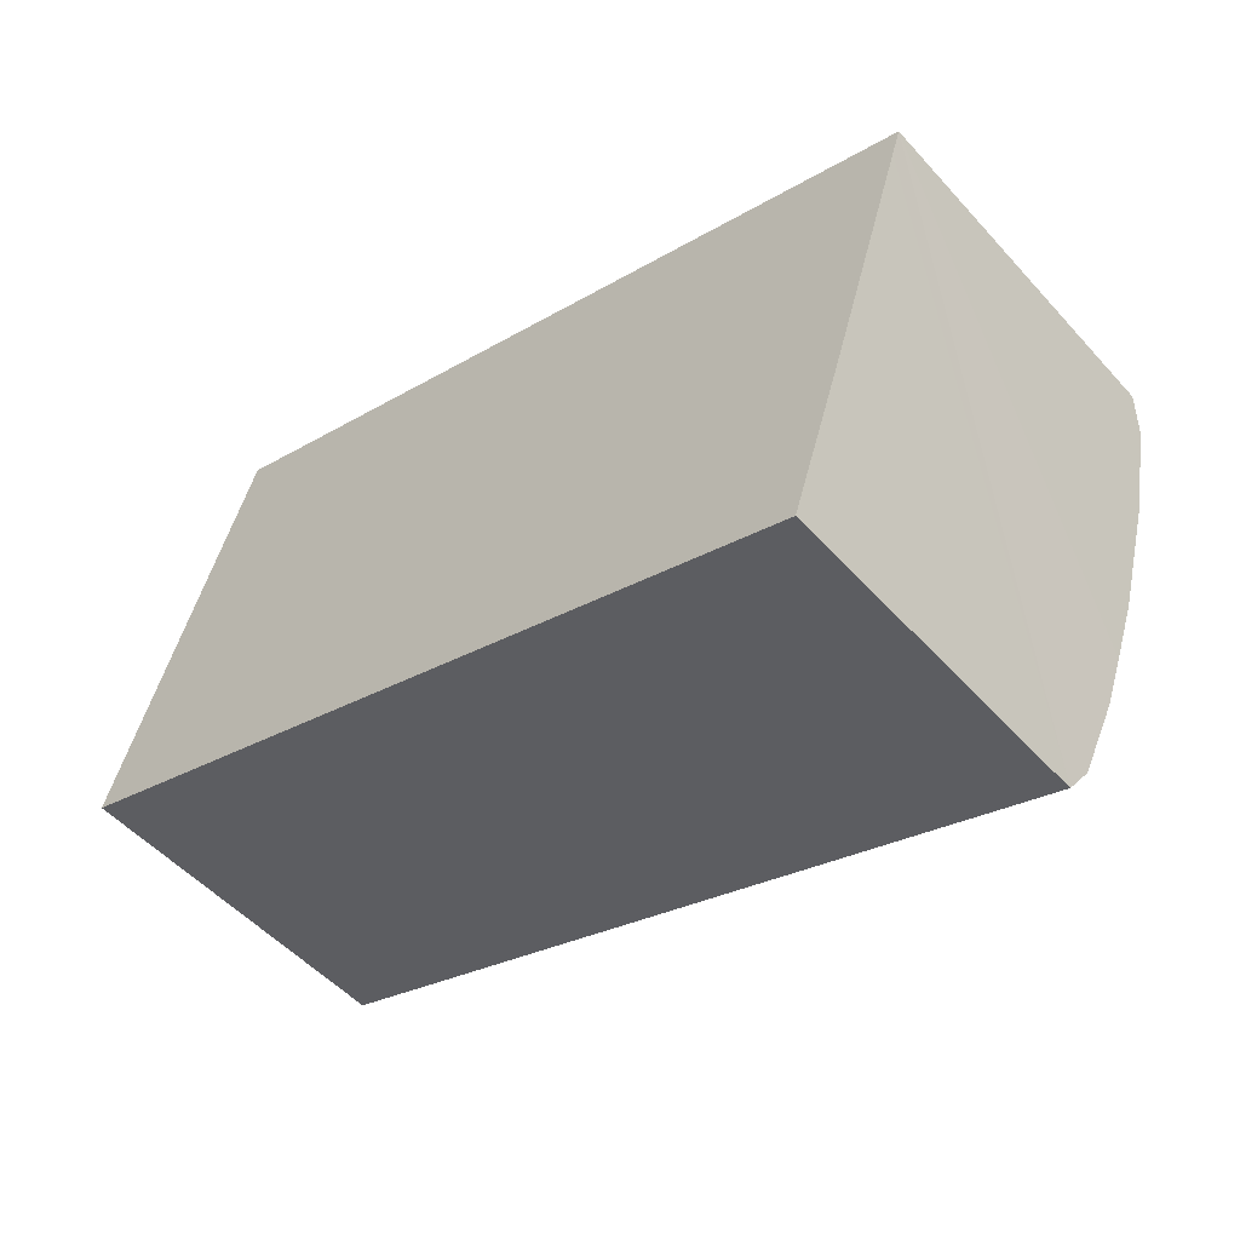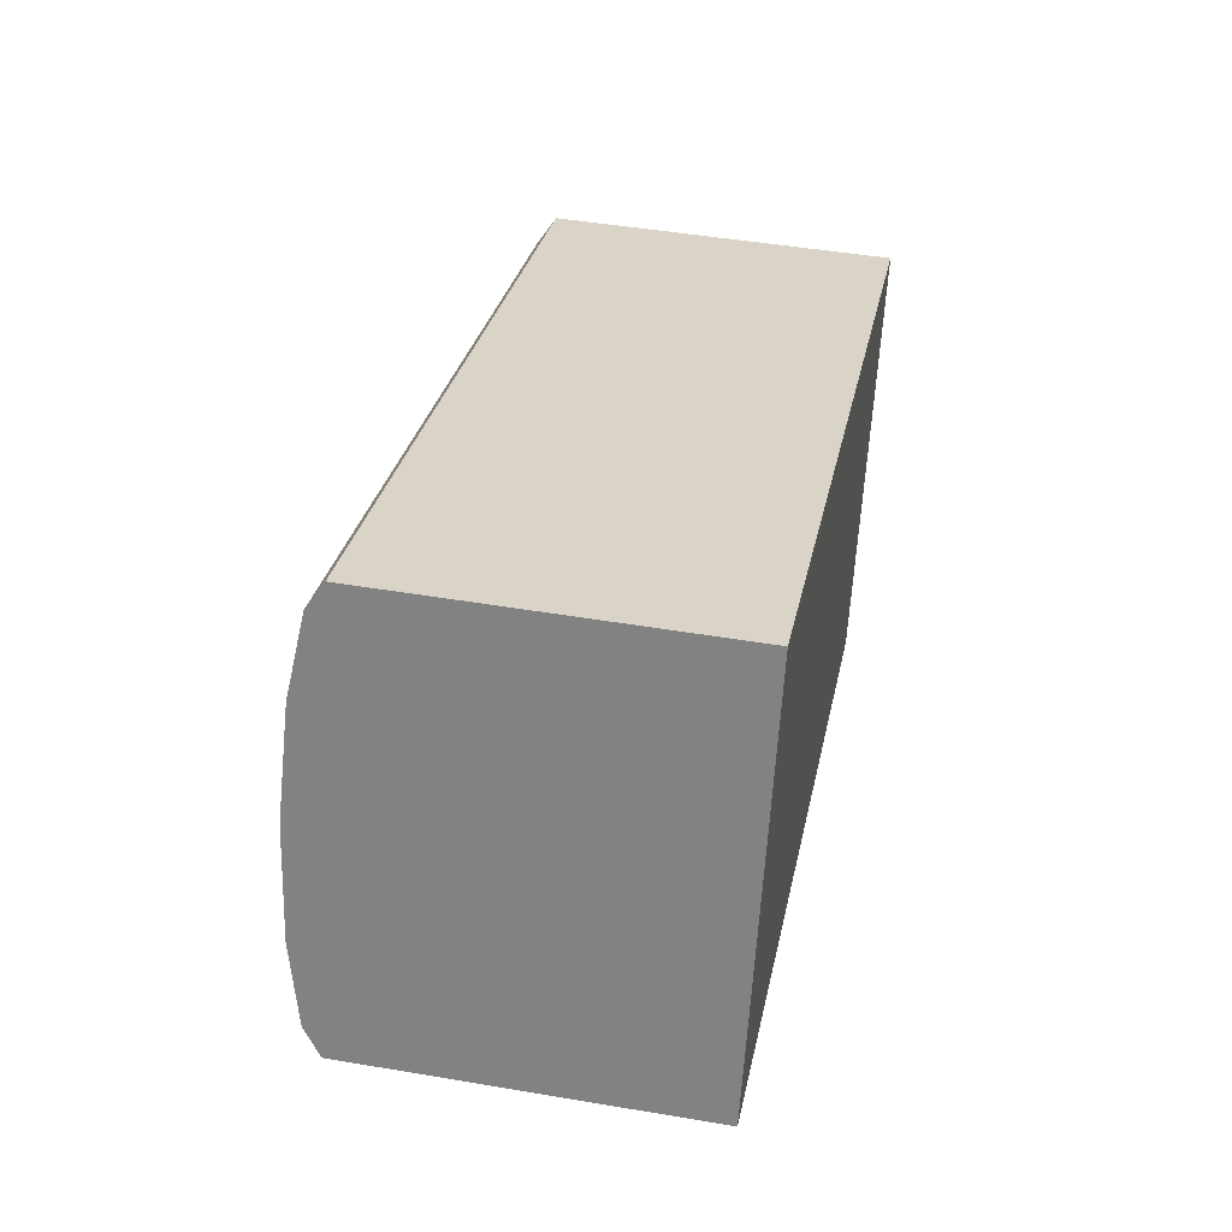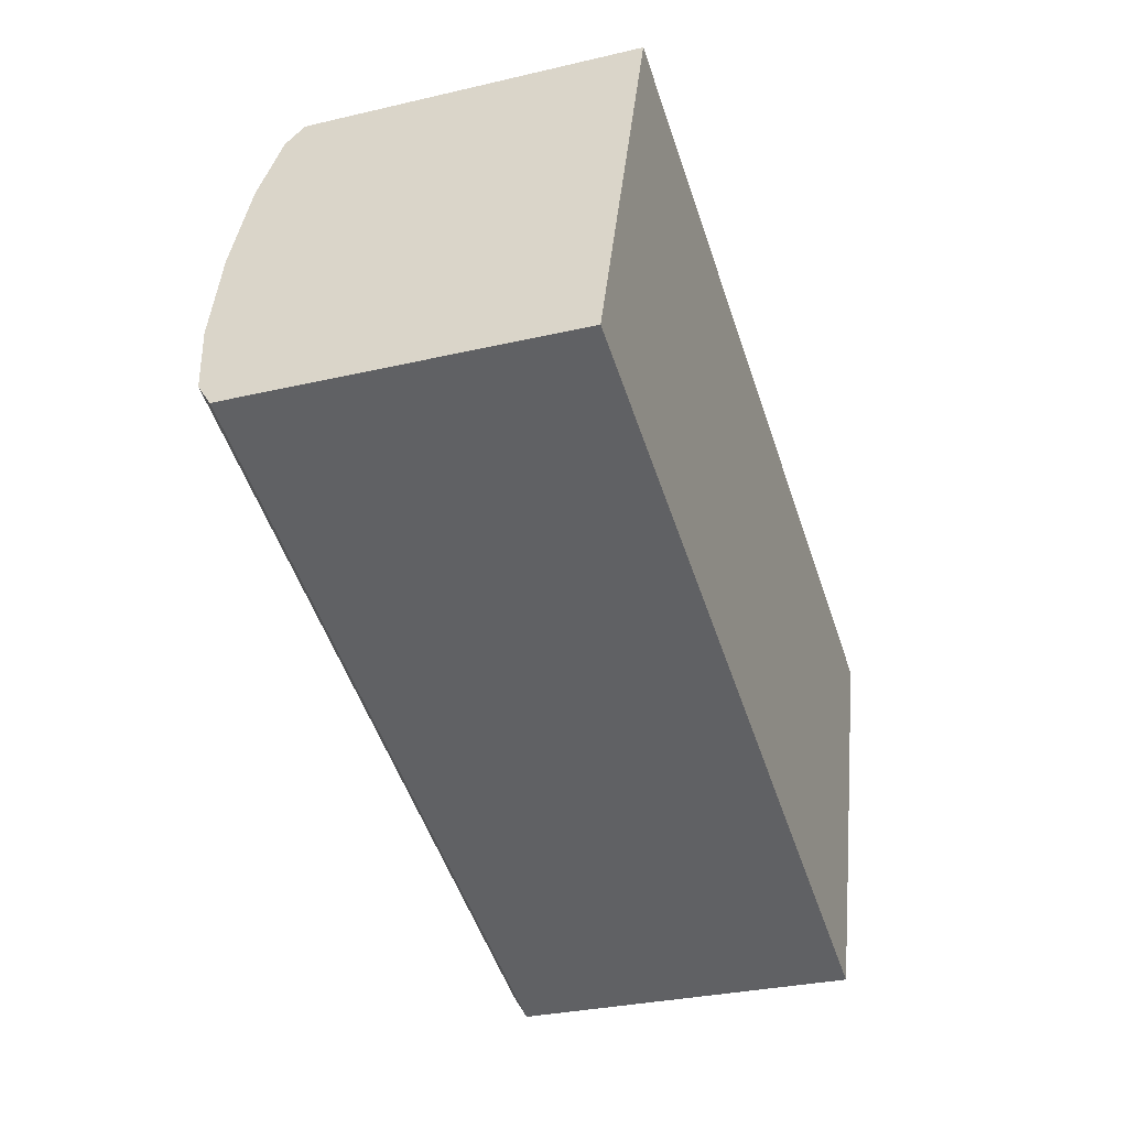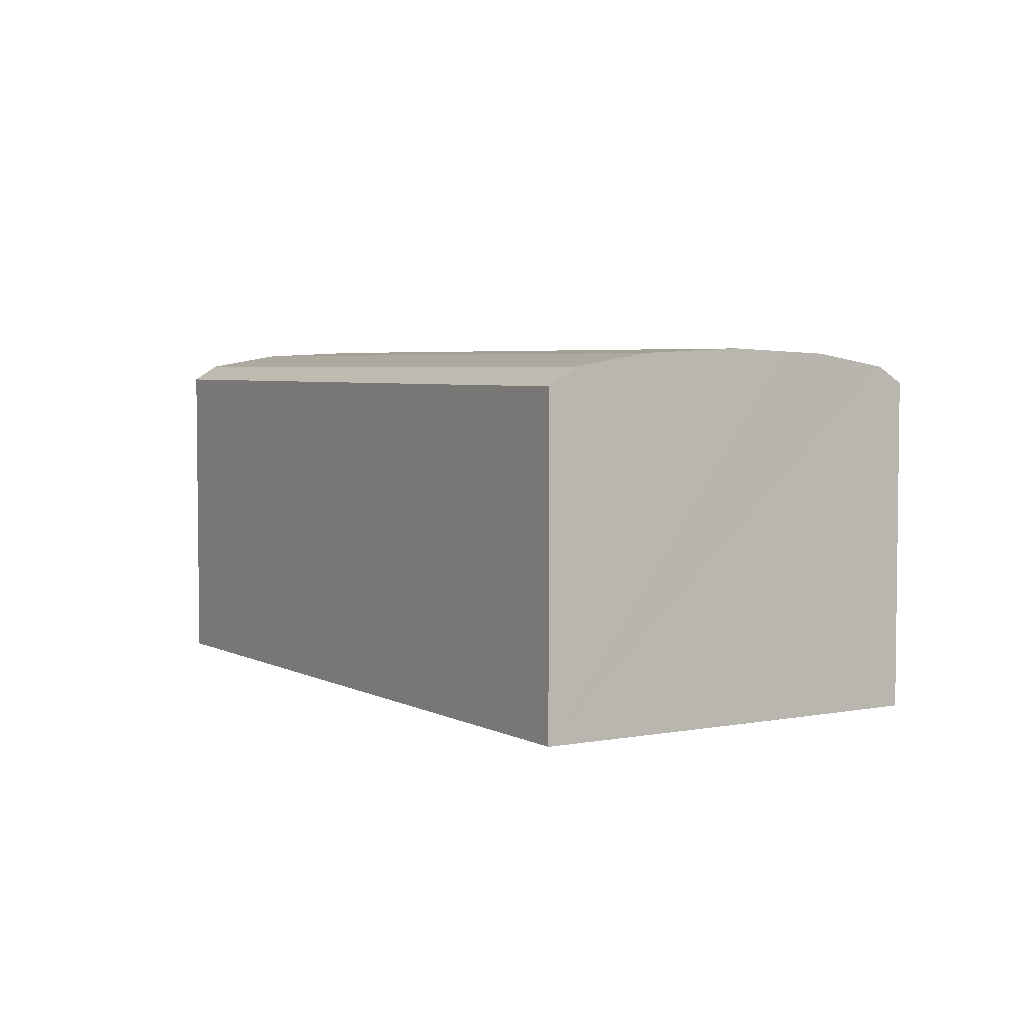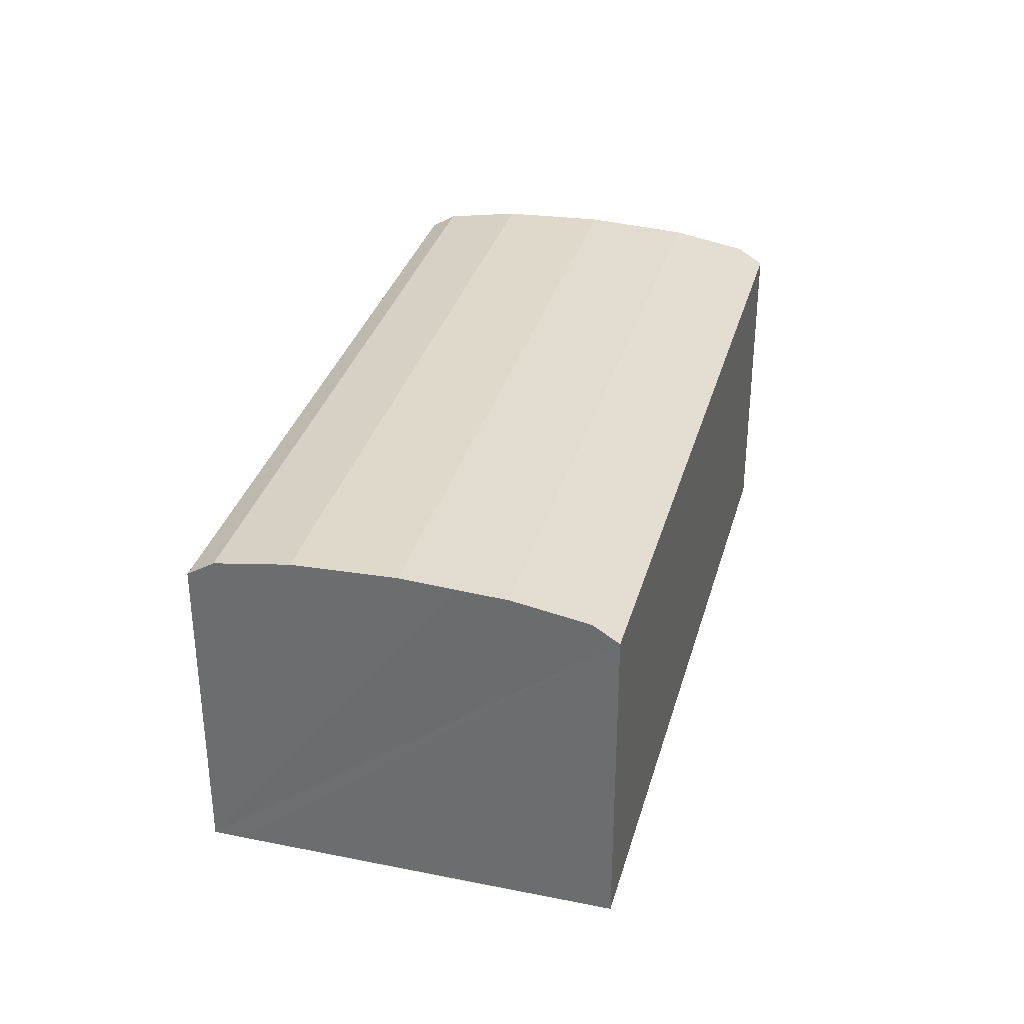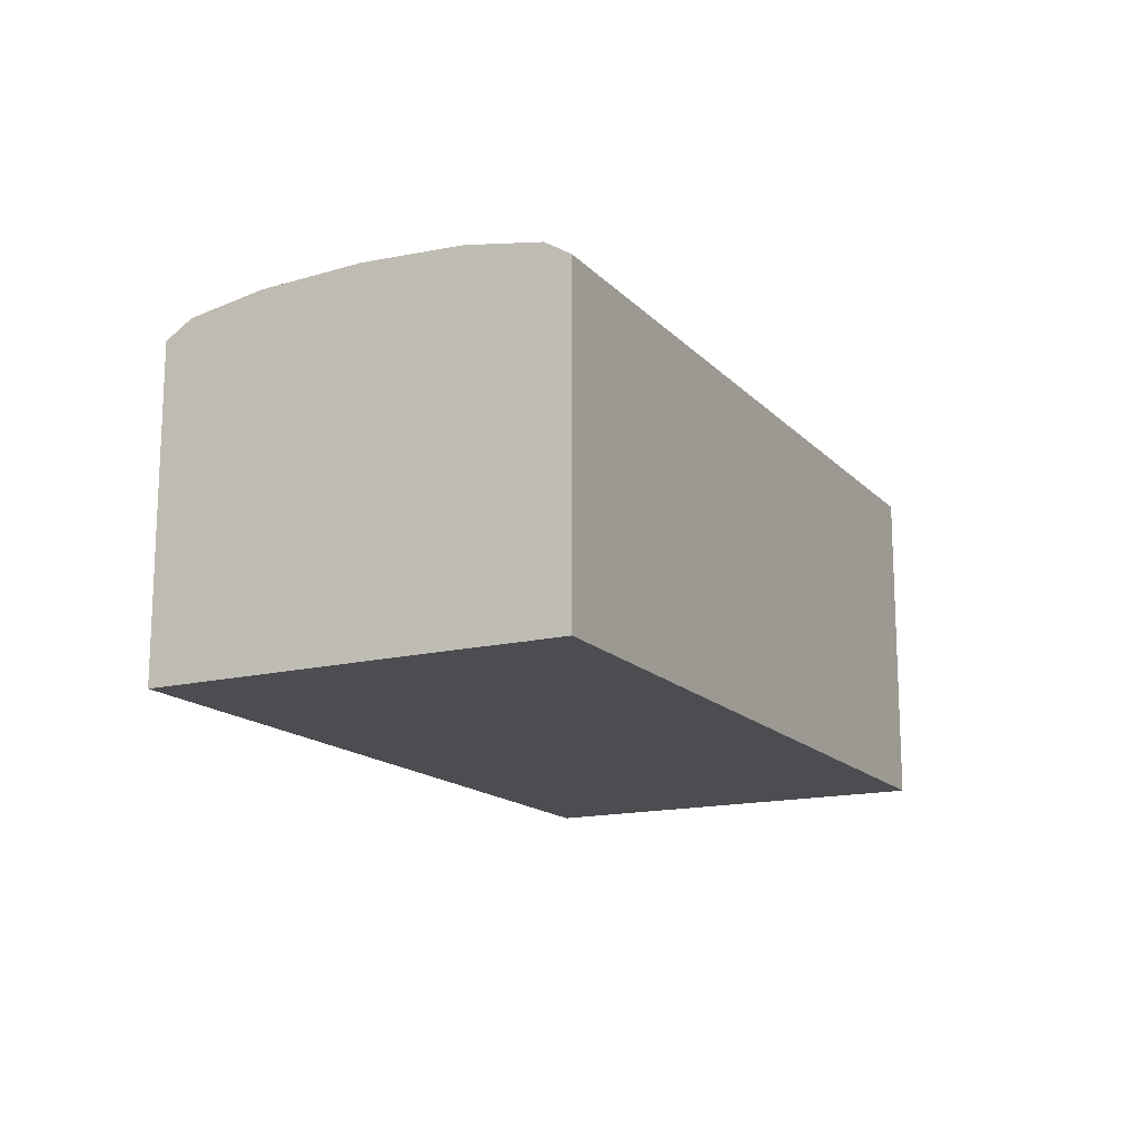
<metadata>
{"format":"obj","ext":"obj","renderer":"f3d","projection":"perspective","resolution":1024,"background":"white","views":[{"elev":-52.2,"azim":40.8,"up":"+Z"},{"elev":46.2,"azim":-79.0,"up":"+Z"},{"elev":-30.4,"azim":-71.2,"up":"+Z"},{"elev":4.2,"azim":76.3,"up":"+Y"},{"elev":33.2,"azim":123.5,"up":"+Y"},{"elev":-15.6,"azim":135.7,"up":"+Y"}]}
</metadata>
<code>
v  47.07 20.62 -3.172
v  2.786 20.48 8.298
v  3.801 20.62 11.32
v  1.884 20.35 5.612
v  45.19 20.35 -8.893
v  46.05 20.47 -6.31
v  5.717 20.35 17.03
v  48.91 20.35 2.558
v  7.12 19.62 21.2
v  50.27 19.62 6.753
v  7.581 18.72 22.58
v  7.625 18.72 22.56
v  50.7 18.63 8.298
v  50.76 18.63 8.28
v  0.482 19.62 1.434
v  43.8 19.62 -13.07
v  0 18.68 1.144e-15
v  43.32 18.68 -14.51
v  43.32 8.884e-16 -14.51
v  0 0 0
v  1.884 -3.436e-16 5.612
v  7.581 -1.383e-15 22.58
v  0.482 -8.781e-17 1.434
v  2.786 -5.081e-16 8.298
v  5.717 -1.043e-15 17.03
v  3.801 -6.931e-16 11.32
v  7.12 -1.298e-15 21.2
v  7.625 -1.382e-15 22.56
v  50.7 -5.081e-16 8.298
v  50.76 -5.07e-16 8.28
v  50.27 -4.135e-16 6.753
v  48.91 -1.566e-16 2.558
v  47.07 1.942e-16 -3.172
v  45.19 5.445e-16 -8.893
v  46.05 3.864e-16 -6.31
v  43.8 8.006e-16 -13.07
g defaultobject
f 1 2 3
f 2 1 4
f 4 1 5
f 5 1 6
f 7 1 3
f 1 7 8
f 9 8 7
f 8 9 10
f 11 10 9
f 10 11 12
f 10 12 13
f 10 13 14
f 15 5 16
f 5 15 4
f 17 16 18
f 16 17 15
f 19 17 18
f 17 19 20
f 20 15 17
f 15 20 4
f 4 20 2
f 2 20 3
f 3 20 7
f 7 20 9
f 9 20 11
f 11 20 21
f 11 21 22
f 21 20 23
f 22 21 24
f 22 24 25
f 25 24 26
f 22 25 27
f 22 12 11
f 12 22 13
f 13 22 28
f 13 28 29
f 13 29 14
f 14 29 30
f 30 10 14
f 10 30 8
f 8 30 1
f 1 30 6
f 6 30 5
f 5 30 16
f 16 30 18
f 18 30 31
f 18 31 19
f 19 31 32
f 19 32 33
f 19 33 34
f 34 33 35
f 19 34 36
f 27 28 22
f 28 27 31
f 31 27 32
f 32 27 25
f 32 25 33
f 33 25 26
f 33 26 35
f 35 26 24
f 35 24 21
f 35 21 34
f 34 21 36
f 36 21 23
f 36 23 19
f 19 23 20
f 29 31 30
f 31 29 28

</code>
